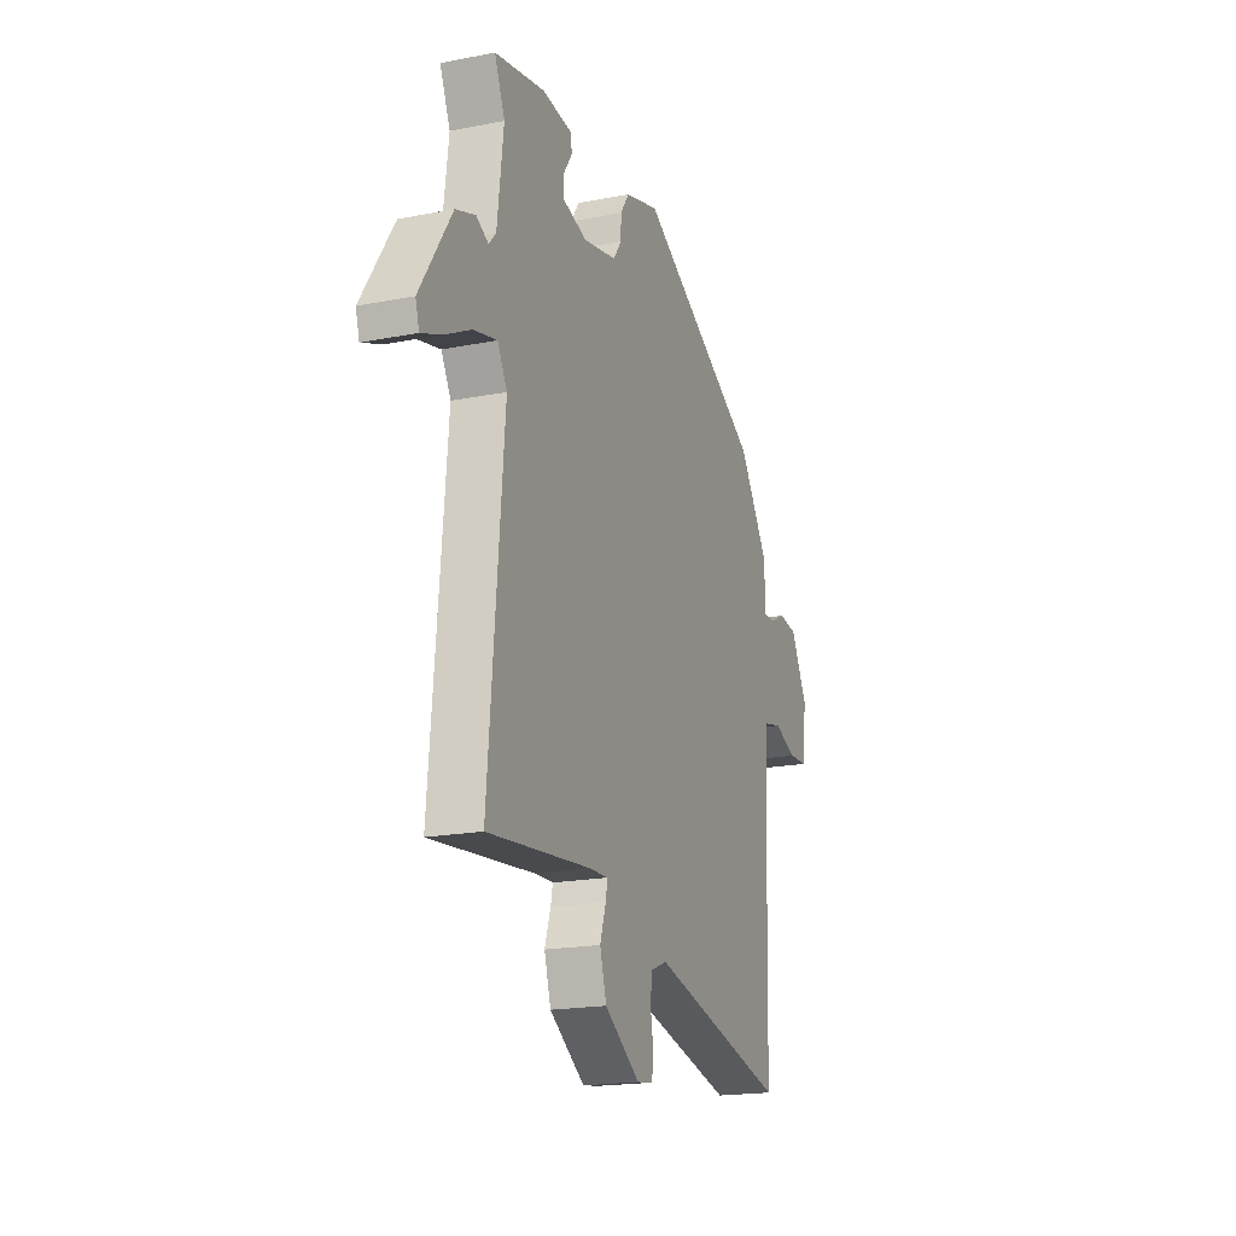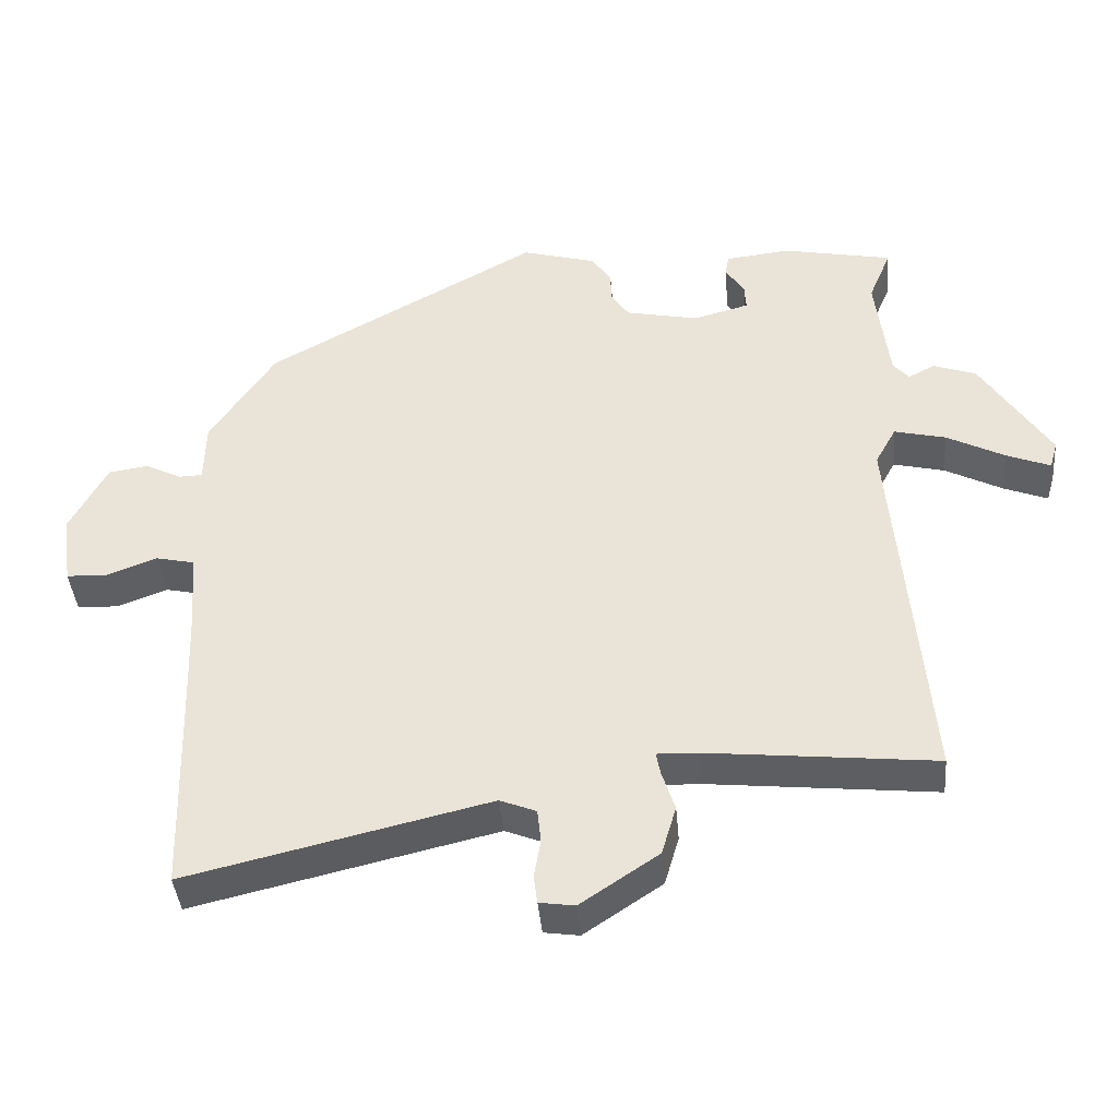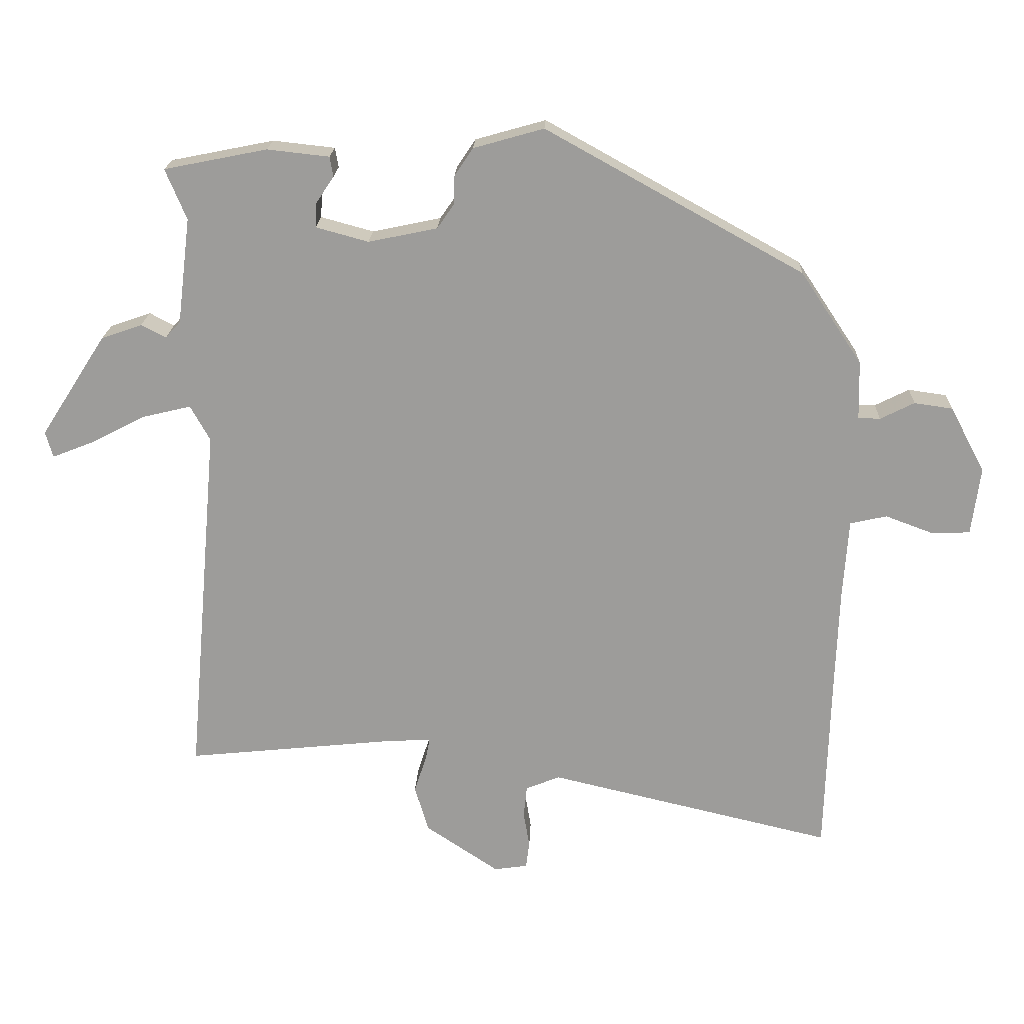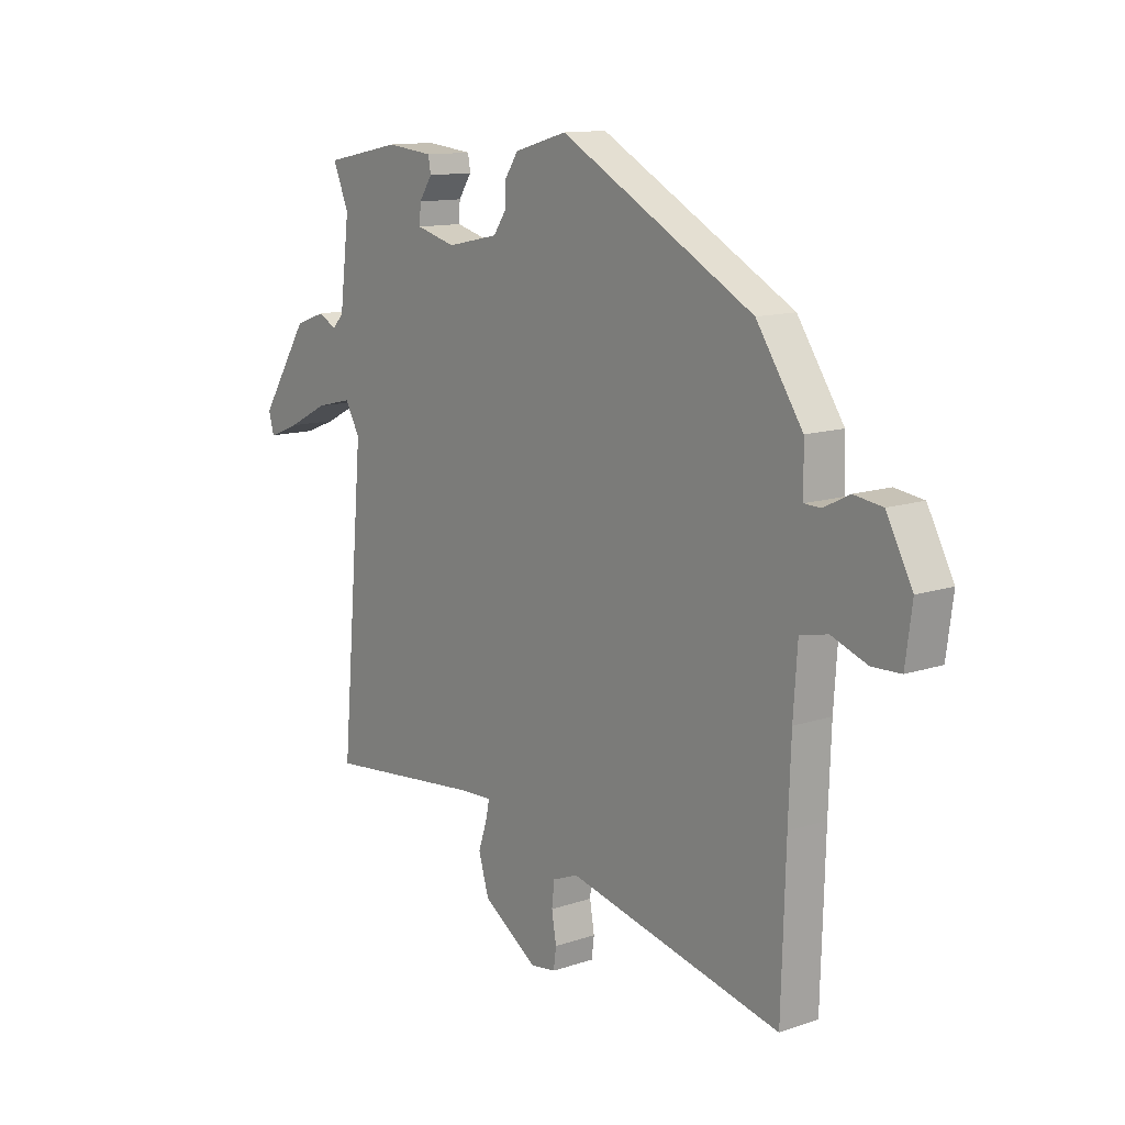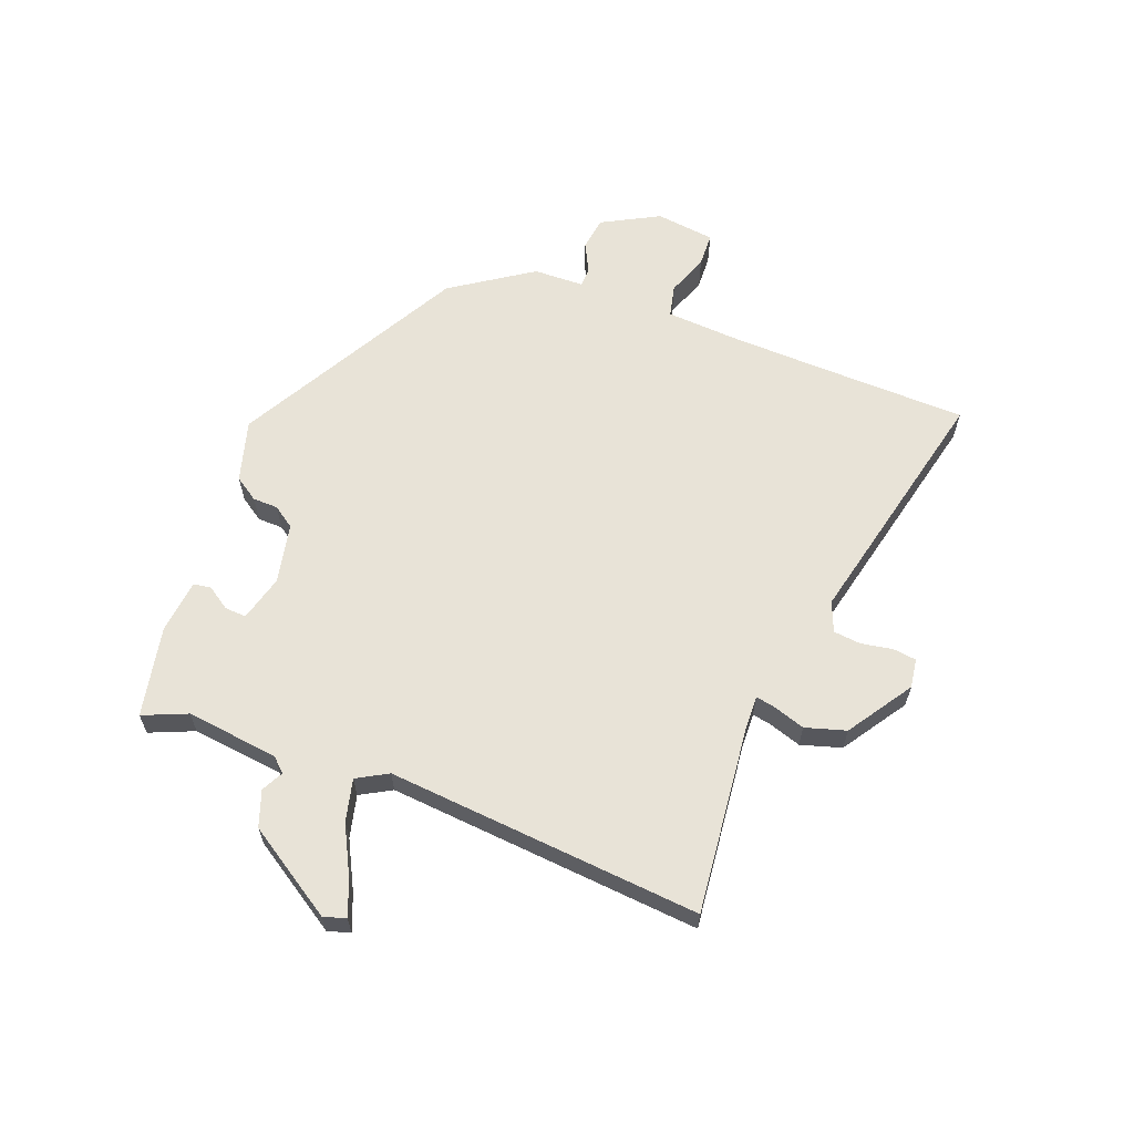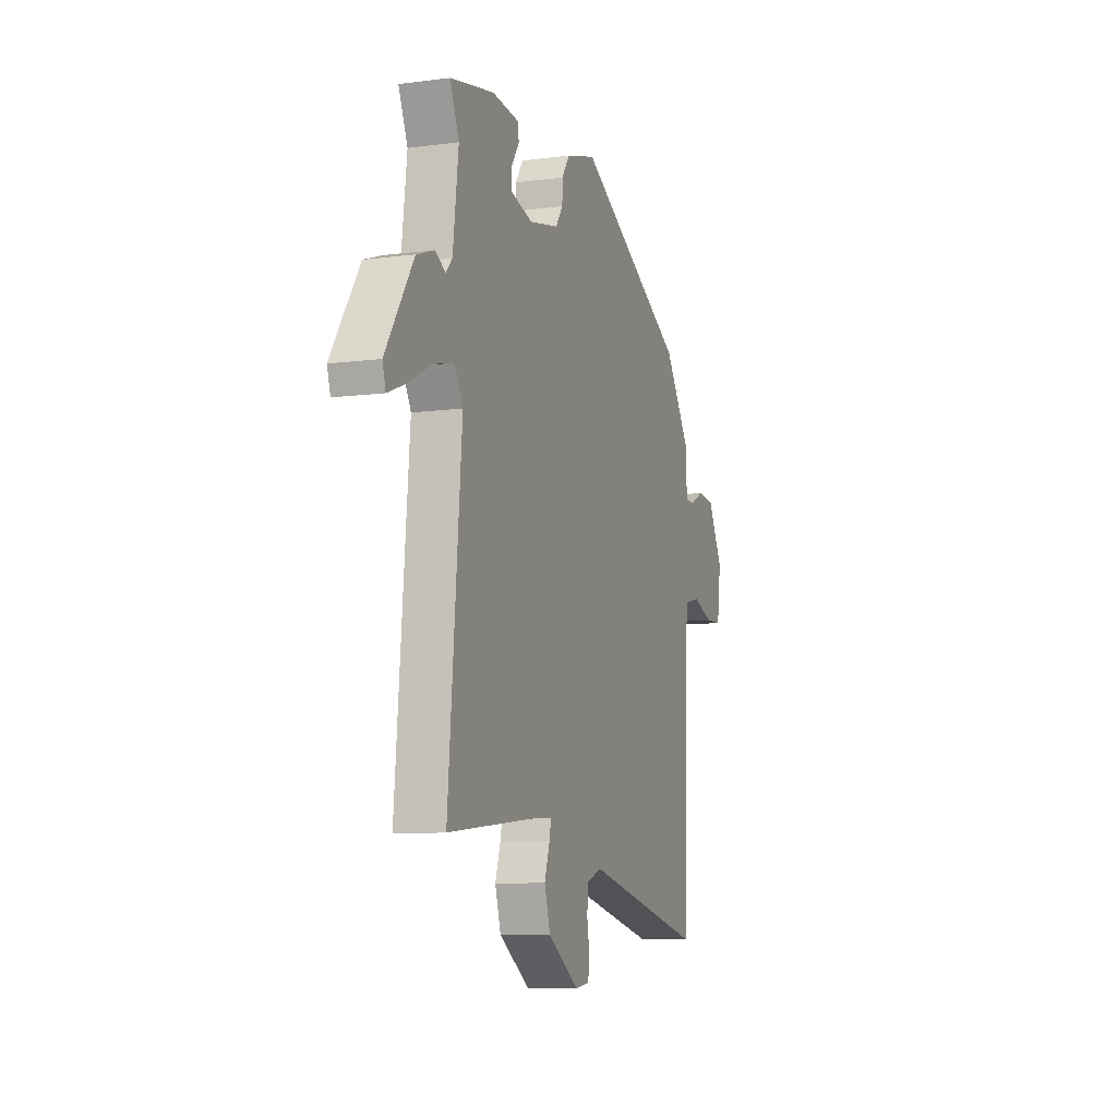
<metadata>
{"format":"obj","ext":"obj","renderer":"f3d","projection":"perspective","resolution":1024,"background":"white","views":[{"elev":-18.9,"azim":110.5,"up":"+Z"},{"elev":-40.3,"azim":4.9,"up":"+Z"},{"elev":19.4,"azim":-177.8,"up":"+Z"},{"elev":12.4,"azim":-128.4,"up":"+Z"},{"elev":62.4,"azim":110.7,"up":"+Y"},{"elev":-8.6,"azim":109.5,"up":"+Z"}]}
</metadata>
<code>
v 0.501 0.07 0.453
v 0.47 0.07 0.379
v 0.489 0.07 0.224
v 0.511 0.07 0.2
v 0.547 0.07 0.219
v 0.607 0.07 0.198
v 0.703 0.07 0.049
v 0.692 0.07 0.011
v 0.631 0.07 0.035
v 0.551 0.07 0.076
v 0.48 0.07 0.093
v 0.451 0.07 0.041
v 0.497 0.07 -0.486
v 0.184 0.07 -0.454
v 0.125 0.07 -0.452
v 0.131 0.07 -0.483
v 0.149 0.07 -0.538
v 0.129 0.07 -0.606
v 0.021 0.07 -0.678
v -0.028 0.07 -0.671
v -0.033 0.07 -0.632
v -0.024 0.07 -0.579
v -0.029 0.07 -0.533
v -0.079 0.07 -0.513
v -0.497 0.07 -0.611
v -0.505 0.07 -0.337
v -0.51 0.07 -0.198
v -0.518 0.07 -0.08
v -0.572 0.07 -0.068
v -0.642 0.07 -0.094
v -0.698 0.07 -0.092
v -0.711 0.07 0.007
v -0.66 0.07 0.103
v -0.604 0.07 0.111
v -0.554 0.07 0.086
v -0.522 0.07 0.087
v -0.52 0.07 0.172
v -0.43 0.07 0.307
v -0.052 0.07 0.516
v 0.051 0.07 0.487
v 0.078 0.07 0.447
v 0.079 0.07 0.405
v 0.104 0.07 0.369
v 0.205 0.07 0.348
v 0.282 0.07 0.369
v 0.28 0.07 0.405
v 0.254 0.07 0.444
v 0.259 0.07 0.473
v 0.35 0.07 0.483
v 0.501 0 0.453
v 0.47 0 0.379
v 0.489 0 0.224
v 0.511 0 0.2
v 0.547 0 0.219
v 0.607 0 0.198
v 0.703 0 0.049
v 0.692 0 0.011
v 0.631 0 0.035
v 0.551 0 0.076
v 0.48 0 0.093
v 0.451 0 0.041
v 0.497 0 -0.486
v 0.184 0 -0.454
v 0.125 0 -0.452
v 0.131 0 -0.483
v 0.149 0 -0.538
v 0.129 0 -0.606
v 0.021 0 -0.678
v -0.028 0 -0.671
v -0.033 0 -0.632
v -0.024 0 -0.579
v -0.029 0 -0.533
v -0.079 0 -0.513
v -0.497 0 -0.611
v -0.505 0 -0.337
v -0.51 0 -0.198
v -0.518 0 -0.08
v -0.572 0 -0.068
v -0.642 0 -0.094
v -0.698 0 -0.092
v -0.711 0 0.007
v -0.66 0 0.103
v -0.604 0 0.111
v -0.554 0 0.086
v -0.522 0 0.087
v -0.52 0 0.172
v -0.43 0 0.307
v -0.052 0 0.516
v 0.051 0 0.487
v 0.078 0 0.447
v 0.079 0 0.405
v 0.104 0 0.369
v 0.205 0 0.348
v 0.282 0 0.369
v 0.28 0 0.405
v 0.254 0 0.444
v 0.259 0 0.473
v 0.35 0 0.483
f 49 1 2
f 48 49 2
f 47 48 2
f 46 47 2
f 45 46 2 3
f 44 45 3 4
f 43 44 4
f 40 41 42
f 39 40 42
f 38 39 42
f 37 38 42
f 36 37 42
f 36 42 43
f 33 34 35
f 32 33 35
f 31 32 35
f 30 31 35
f 29 30 35
f 28 29 35 36
f 36 43 4
f 28 36 4
f 27 28 4
f 24 25 26
f 26 27 4
f 24 26 4
f 23 24 4
f 20 21 22
f 19 20 22
f 18 19 22
f 17 18 22
f 16 17 22
f 15 16 22 23
f 12 13 14
f 12 14 15
f 23 4 5
f 15 23 5
f 12 15 5
f 11 12 5
f 8 9 10
f 7 8 10
f 7 10 11
f 6 7 11
f 5 6 11
f 51 50 98
f 51 98 97
f 51 97 96
f 51 96 95
f 52 51 95 94
f 53 52 94 93
f 53 93 92
f 91 90 89
f 91 89 88
f 91 88 87
f 91 87 86
f 91 86 85
f 92 91 85
f 84 83 82
f 84 82 81
f 84 81 80
f 84 80 79
f 84 79 78
f 85 84 78 77
f 53 92 85
f 53 85 77
f 53 77 76
f 75 74 73
f 53 76 75
f 53 75 73
f 53 73 72
f 71 70 69
f 71 69 68
f 71 68 67
f 71 67 66
f 71 66 65
f 72 71 65 64
f 63 62 61
f 64 63 61
f 54 53 72
f 54 72 64
f 54 64 61
f 54 61 60
f 59 58 57
f 59 57 56
f 60 59 56
f 60 56 55
f 60 55 54
f 1 50 51 2
f 2 51 52 3
f 3 52 53 4
f 4 53 54 5
f 5 54 55 6
f 6 55 56 7
f 7 56 57 8
f 8 57 58 9
f 9 58 59 10
f 10 59 60 11
f 11 60 61 12
f 12 61 62 13
f 13 62 63 14
f 14 63 64 15
f 15 64 65 16
f 16 65 66 17
f 17 66 67 18
f 18 67 68 19
f 19 68 69 20
f 20 69 70 21
f 21 70 71 22
f 22 71 72 23
f 23 72 73 24
f 24 73 74 25
f 25 74 75 26
f 26 75 76 27
f 27 76 77 28
f 28 77 78 29
f 29 78 79 30
f 30 79 80 31
f 31 80 81 32
f 32 81 82 33
f 33 82 83 34
f 34 83 84 35
f 35 84 85 36
f 36 85 86 37
f 37 86 87 38
f 38 87 88 39
f 39 88 89 40
f 40 89 90 41
f 41 90 91 42
f 42 91 92 43
f 43 92 93 44
f 44 93 94 45
f 45 94 95 46
f 46 95 96 47
f 47 96 97 48
f 48 97 98 49
f 49 98 50 1

</code>
